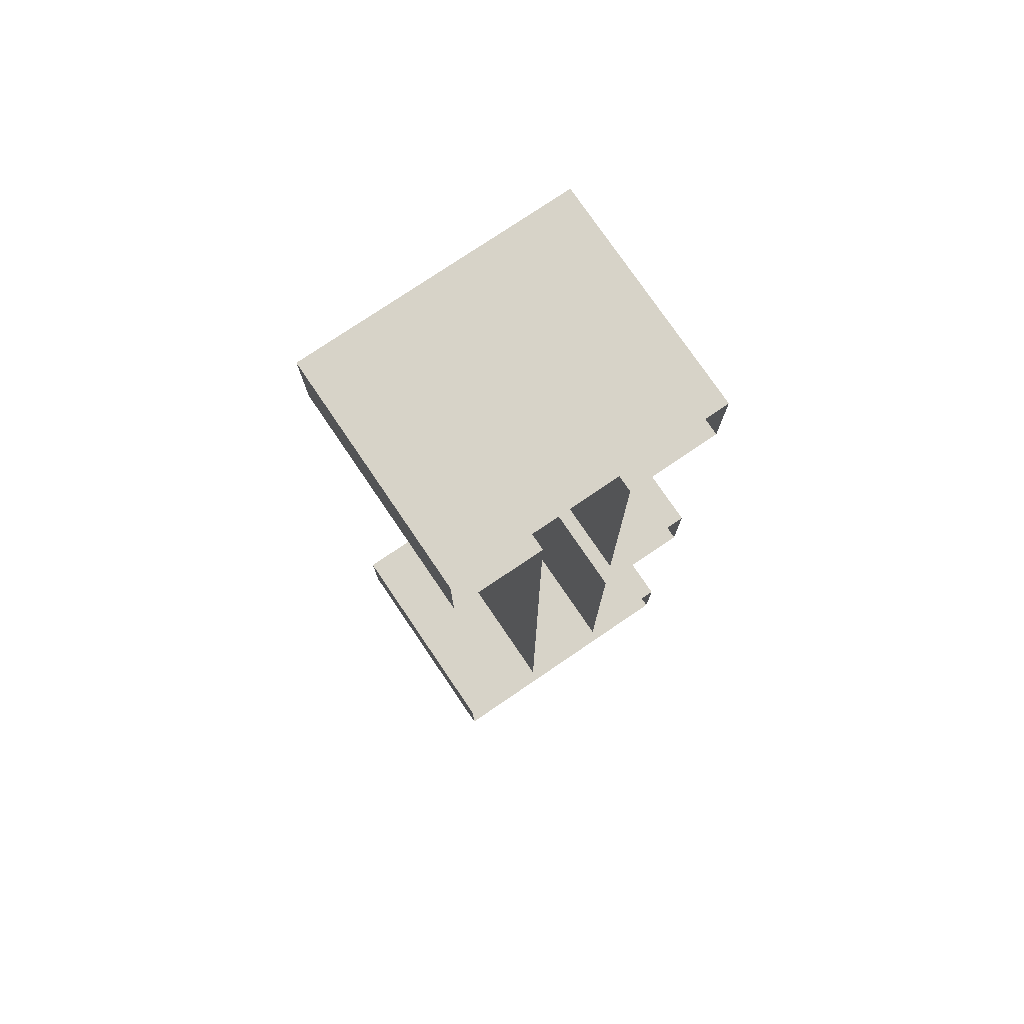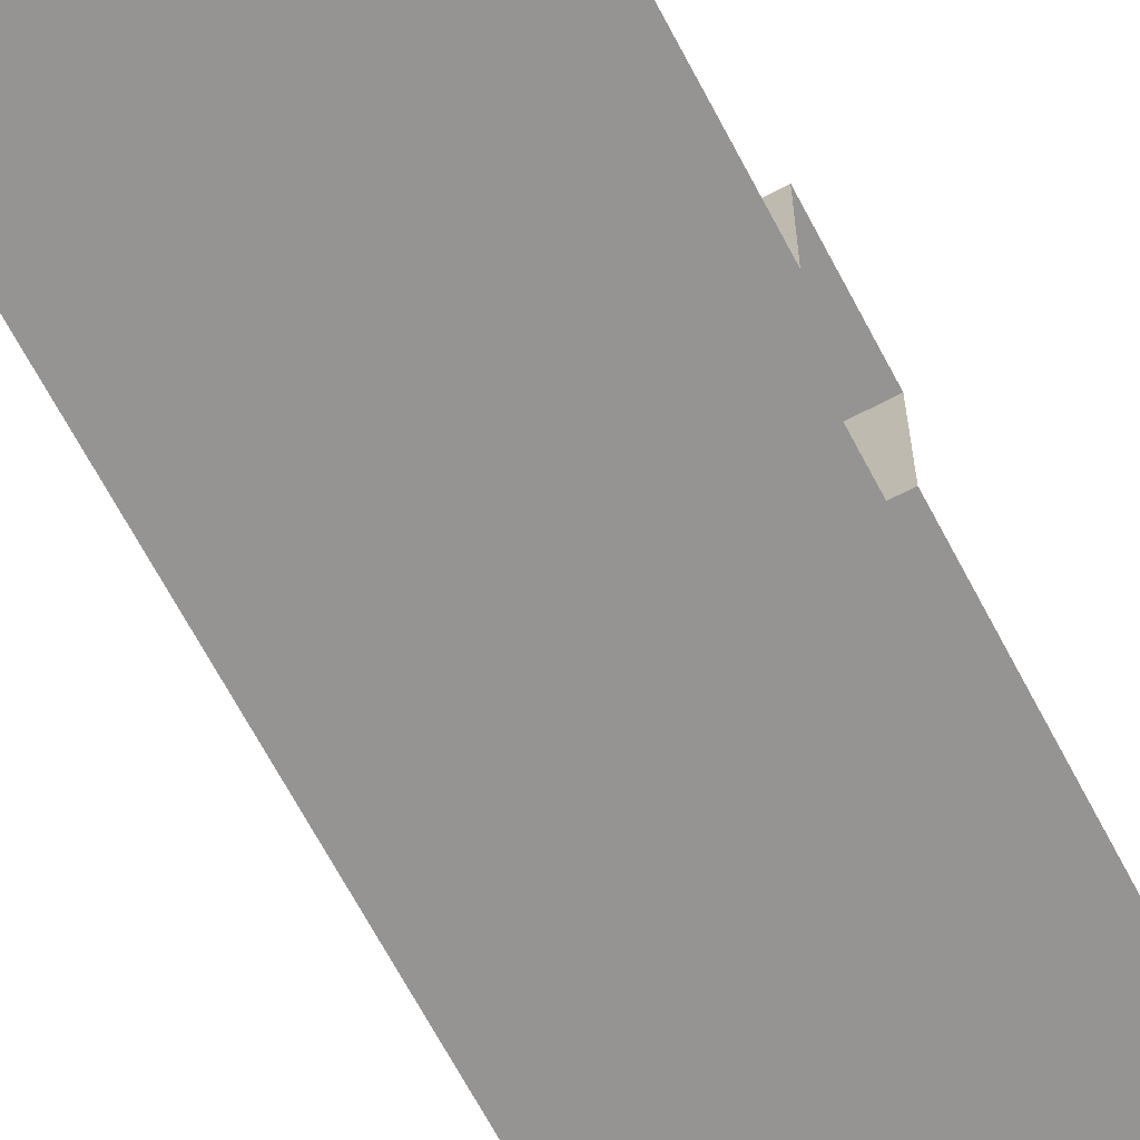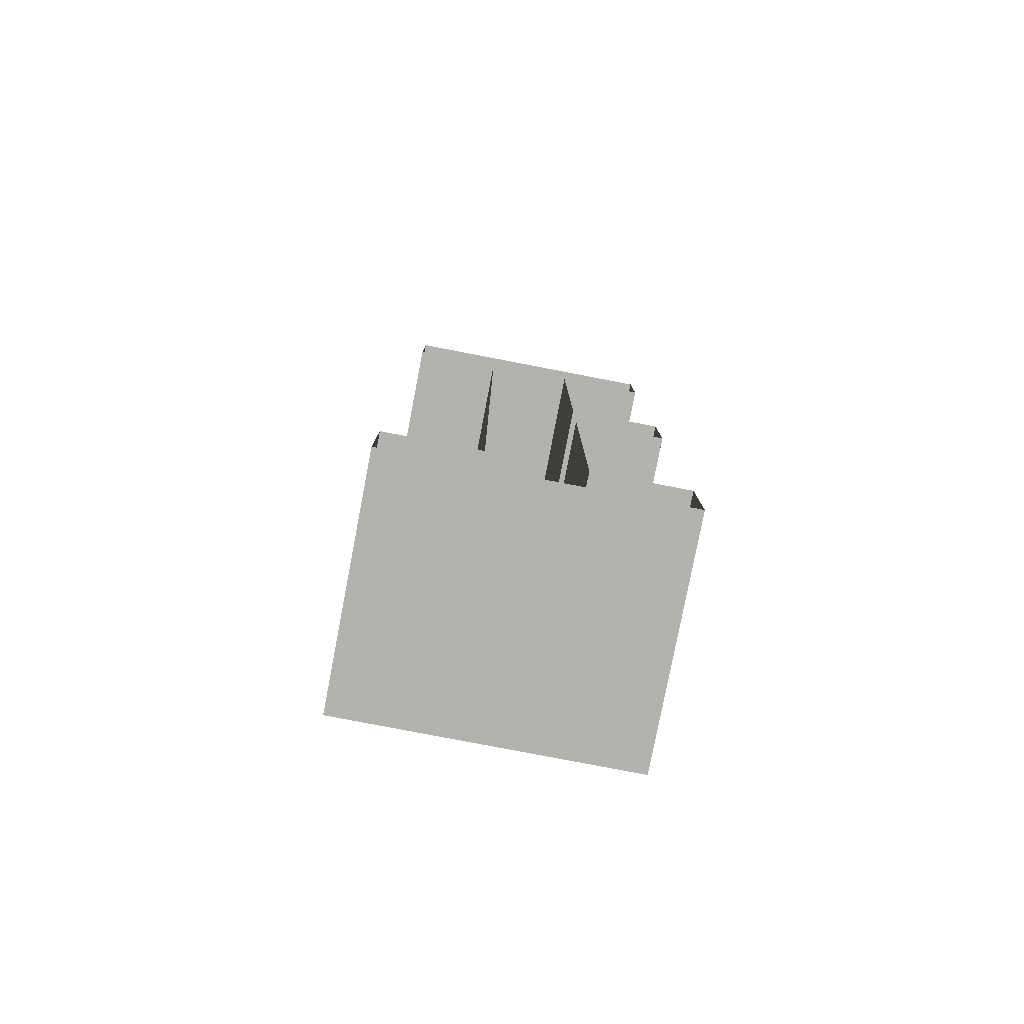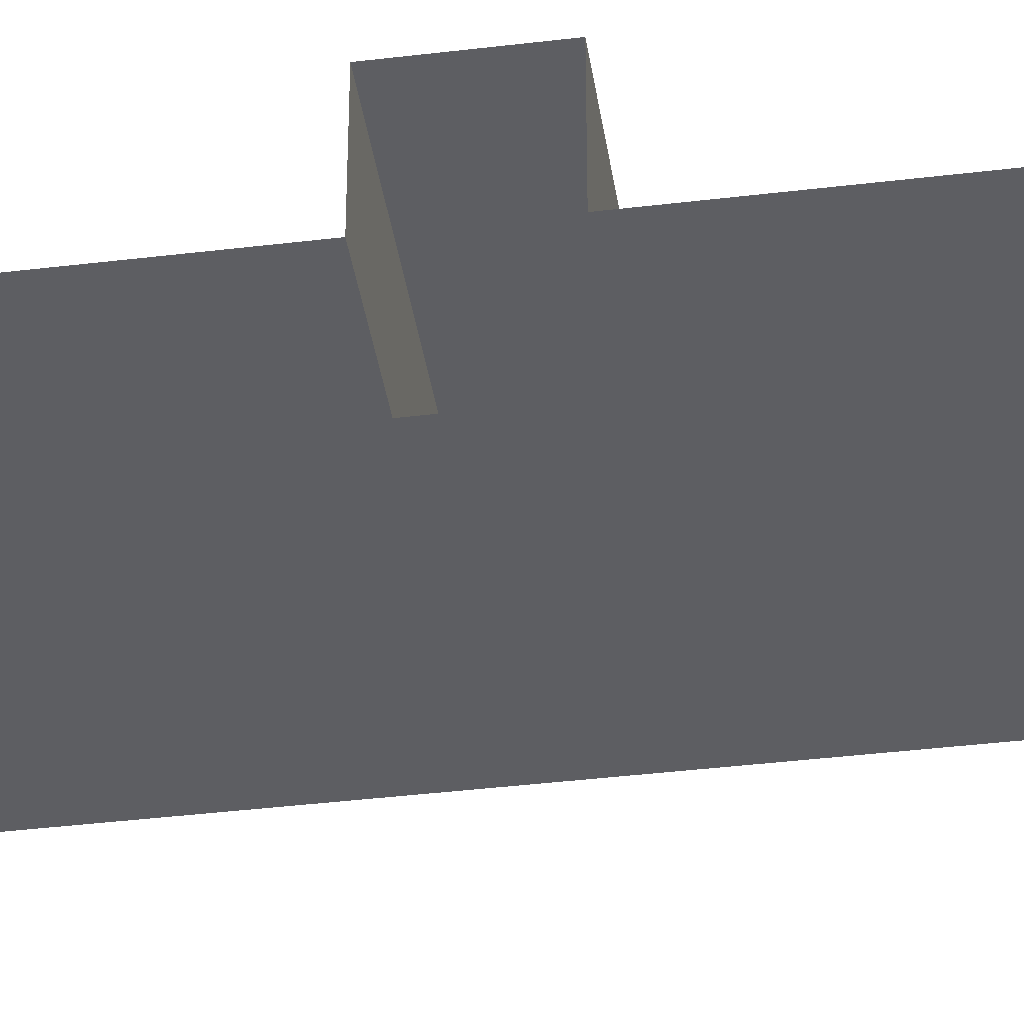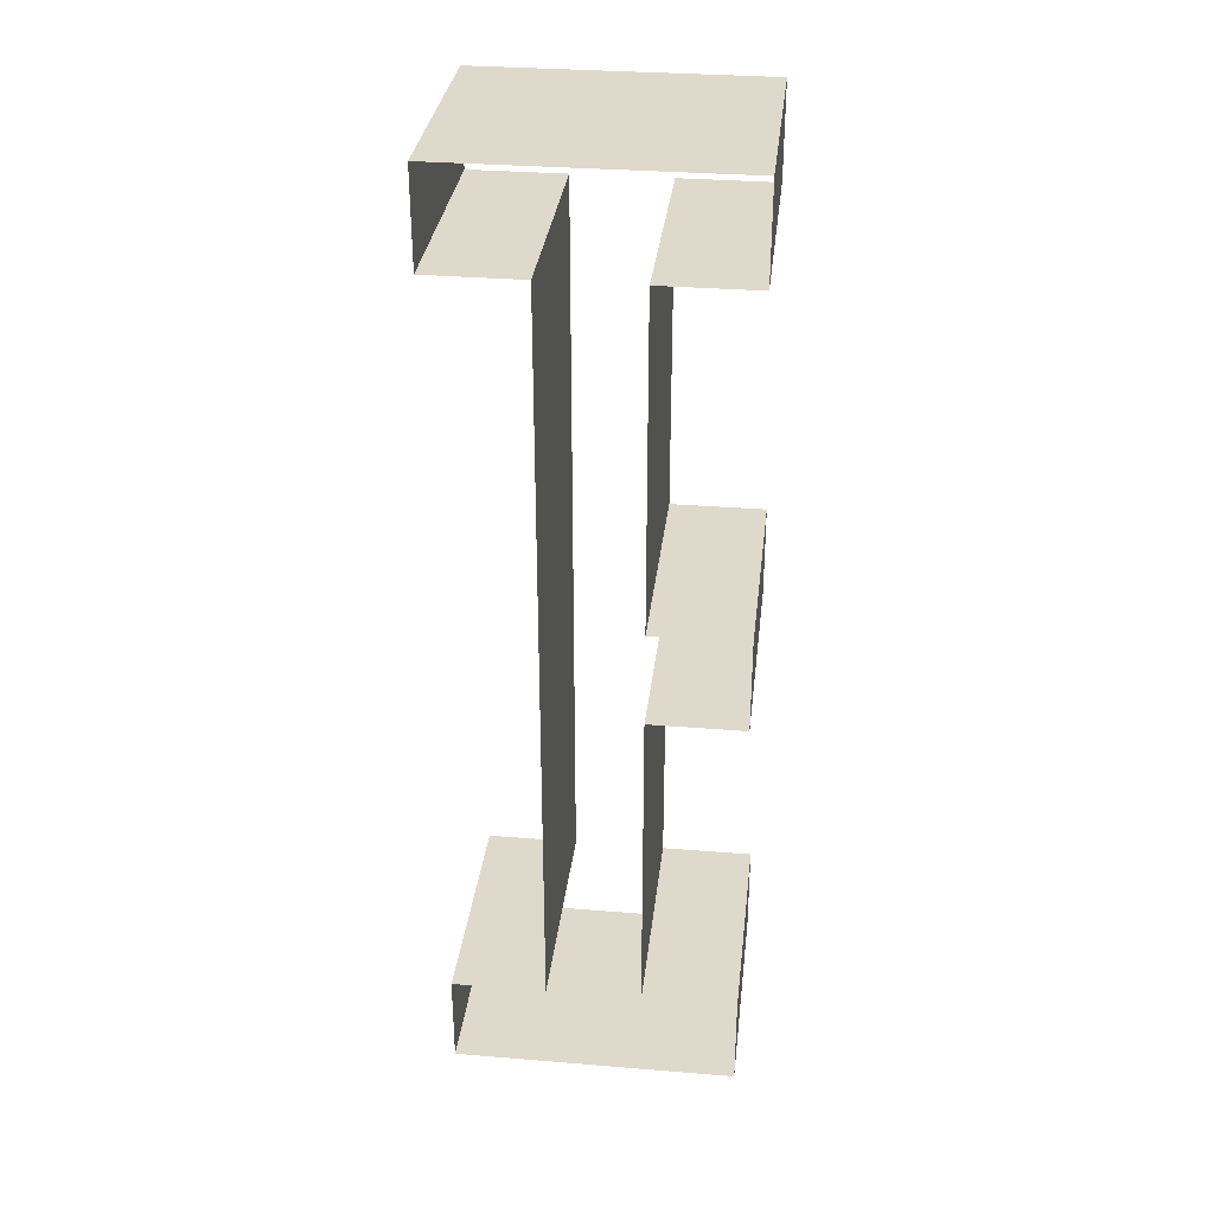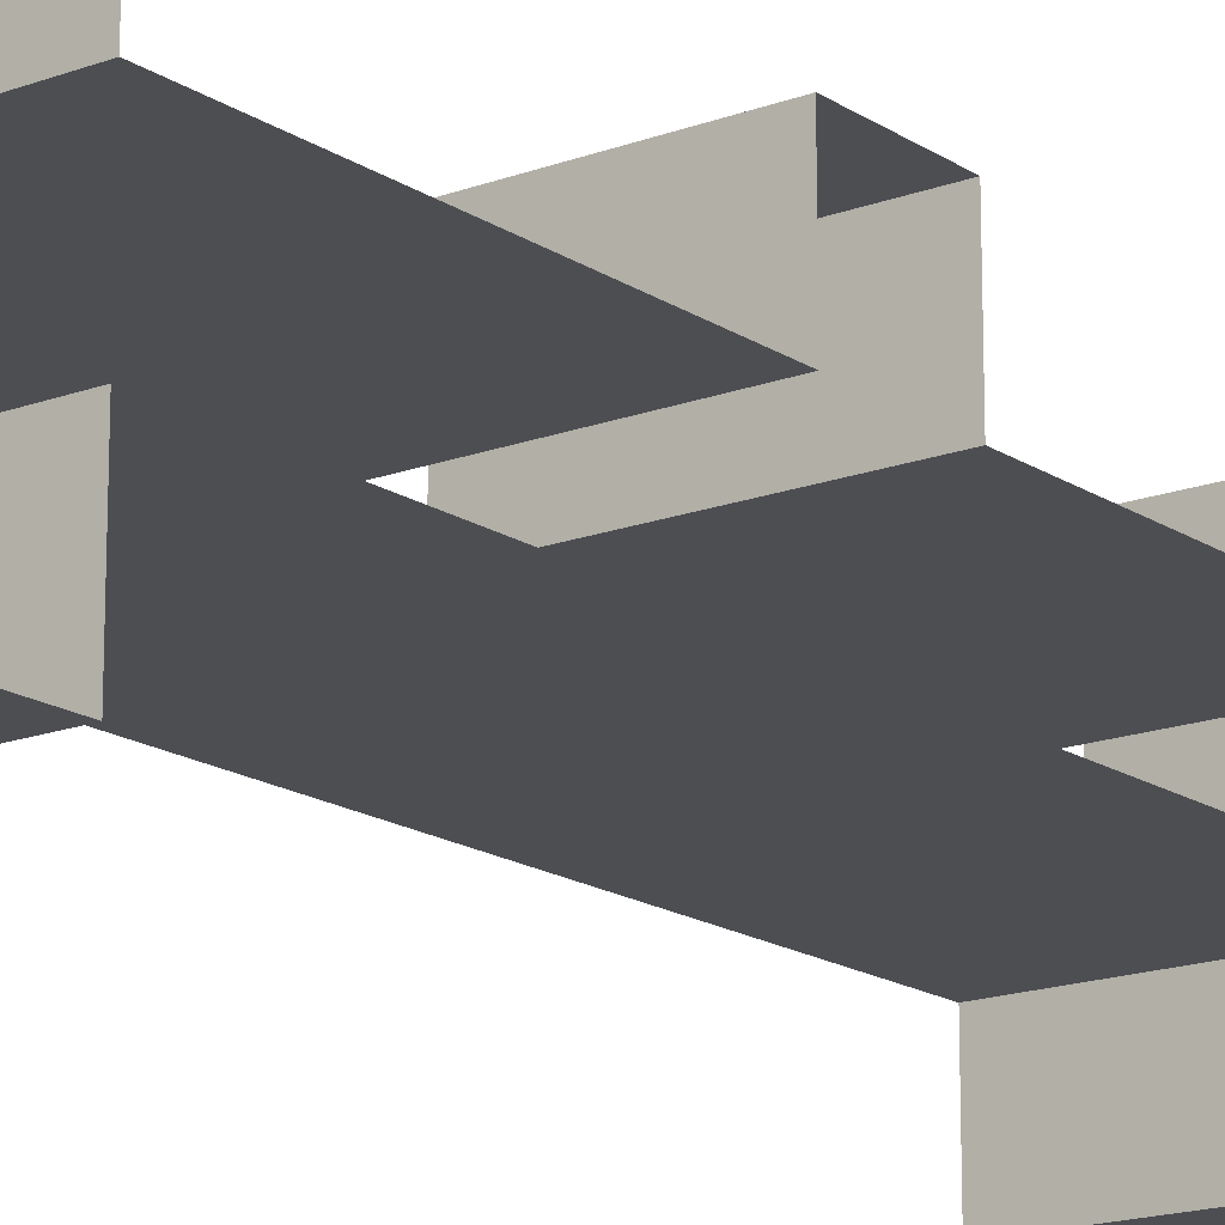
<metadata>
{"format":"obj","ext":"obj","renderer":"f3d","projection":"perspective","resolution":1024,"background":"white","views":[{"elev":76.6,"azim":55.8,"up":"+Z"},{"elev":-67.1,"azim":-152.2,"up":"+Y"},{"elev":-79.5,"azim":79.1,"up":"+Z"},{"elev":-39.4,"azim":-81.4,"up":"+Y"},{"elev":32.3,"azim":96.5,"up":"+Z"},{"elev":-16.7,"azim":-142.7,"up":"+Y"}]}
</metadata>
<code>
v -0.25 0 -1
v 0.25 0 -1
v 0.25 0.6 -1
v -0.25 0.6 -1
v 0.25 0.6 -1
v 0.25 0.6 -0.8
v -0.25 0.6 -0.8
v -0.25 0.6 -1
v -0.25 0 -1
v -0.25 0 -0.8
v 0.25 0 -0.8
v 0.25 0 -1
v -0.25 0.6 1
v 0.25 0.6 1
v 0.25 0 1
v -0.25 0 1
v 0.25 0 1
v 0.25 0 0.8
v -0.25 0 0.8
v -0.25 0 1
v -0.25 0.6 1
v -0.25 0.6 0.8
v 0.25 0.6 0.8
v 0.25 0.6 1
v -0.25 0.4 -0.1
v 0.25 0.4 -0.1
v 0.25 0.4 -0.8
v -0.25 0.4 -0.8
v 0.25 0.4 -0.8
v 0.25 0.6 -0.8
v -0.25 0.6 -0.8
v -0.25 0.4 -0.8
v -0.25 0.4 -0.1
v -0.25 0.6 -0.1
v 0.25 0.6 -0.1
v 0.25 0.4 -0.1
v -0.25 0.4 0.8
v 0.25 0.4 0.8
v 0.25 0.4 0.1
v -0.25 0.4 0.1
v 0.25 0.4 0.1
v 0.25 0.6 0.1
v -0.25 0.6 0.1
v -0.25 0.4 0.1
v -0.25 0.4 0.8
v -0.25 0.6 0.8
v 0.25 0.6 0.8
v 0.25 0.4 0.8
v -0.25 0.6 0.1
v -0.25 0.6 -0.1
v 0.25 0.6 -0.1
v 0.25 0.6 0.1
v -0.25 0.2 0.8
v 0.25 0.2 0.8
v 0.25 0.2 -0.8
v -0.25 0.2 -0.8
v 0.25 0.2 -0.8
v 0.25 0 -0.8
v -0.25 0 -0.8
v -0.25 0.2 -0.8
v -0.25 0.2 0.8
v -0.25 0 0.8
v 0.25 0 0.8
v 0.25 0.2 0.8
g mesh7430869
f 1 3 2
f 3 1 4
f 5 7 6
f 7 5 8
f 9 11 10
f 11 9 12
g mesh7430871
f 13 15 14
f 15 13 16
f 17 19 18
f 19 17 20
f 21 23 22
f 23 21 24
g mesh7430873
f 25 26 27
f 27 28 25
f 29 30 31
f 31 32 29
f 33 34 35
f 35 36 33
g mesh7430875
f 37 38 39
f 39 40 37
f 41 42 43
f 43 44 41
f 45 46 47
f 47 48 45
f 49 51 50
f 51 49 52
g mesh7430877
f 53 55 54
f 55 53 56
f 57 59 58
f 59 57 60
f 61 63 62
f 63 61 64

</code>
